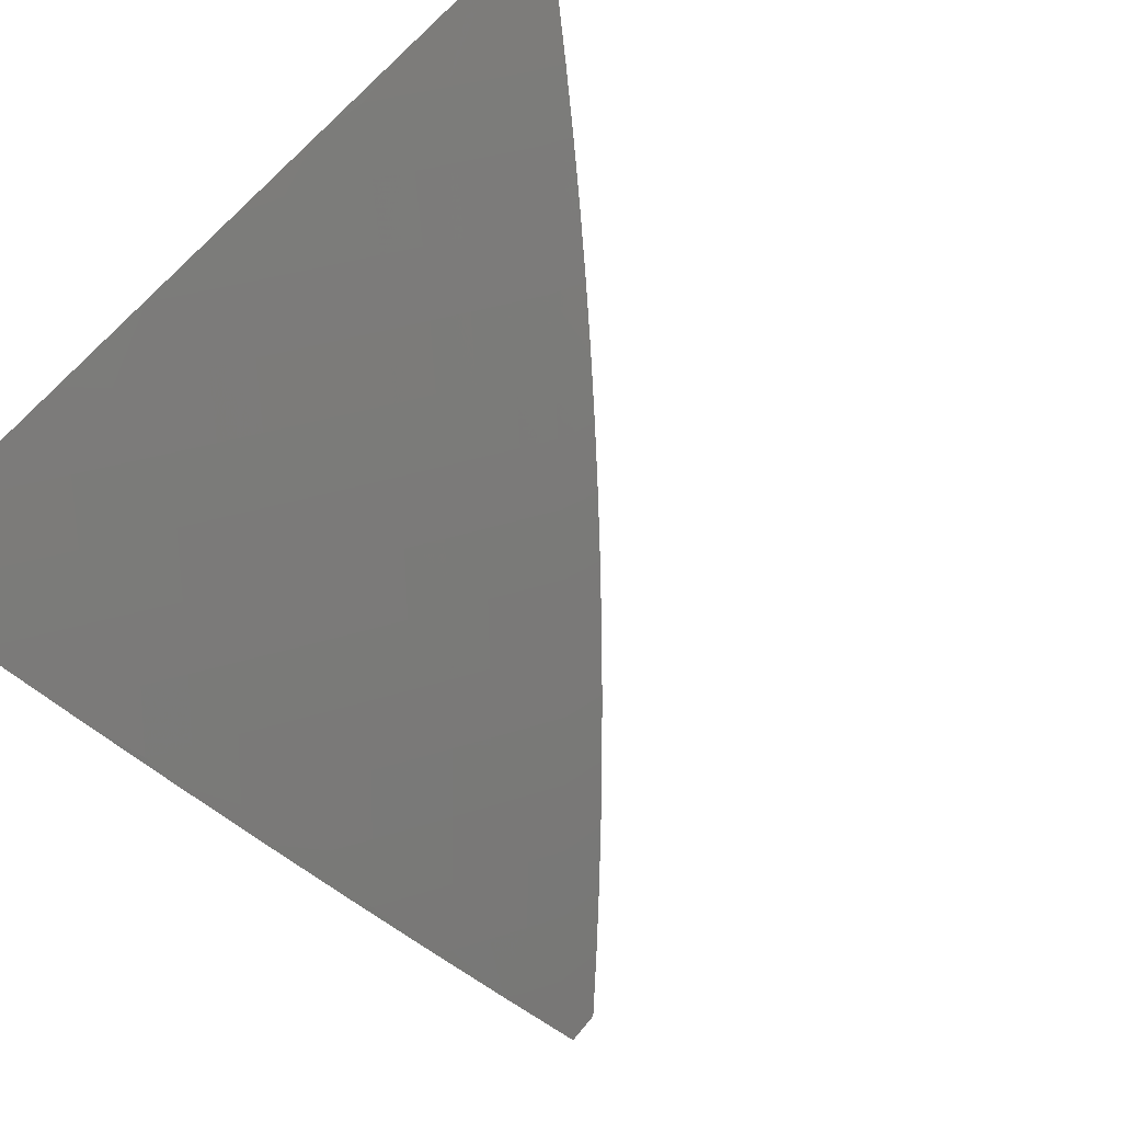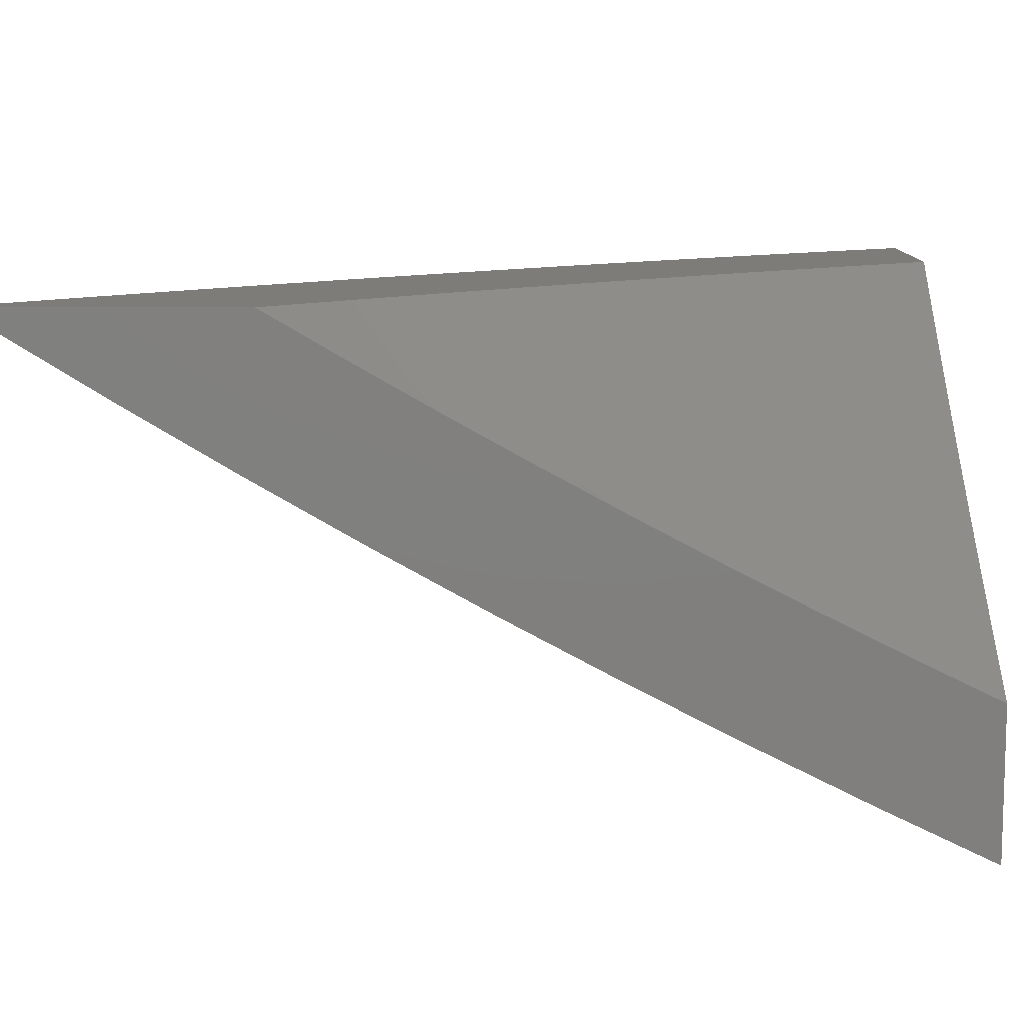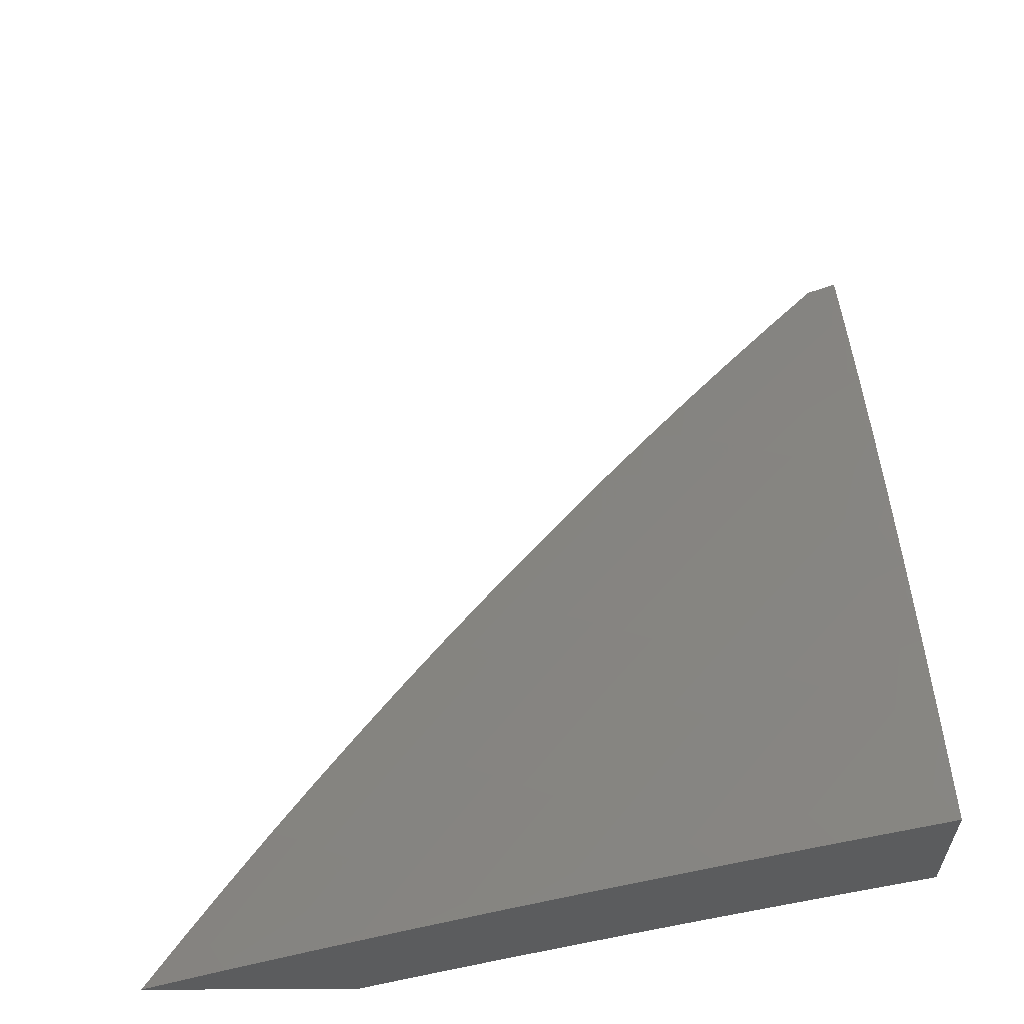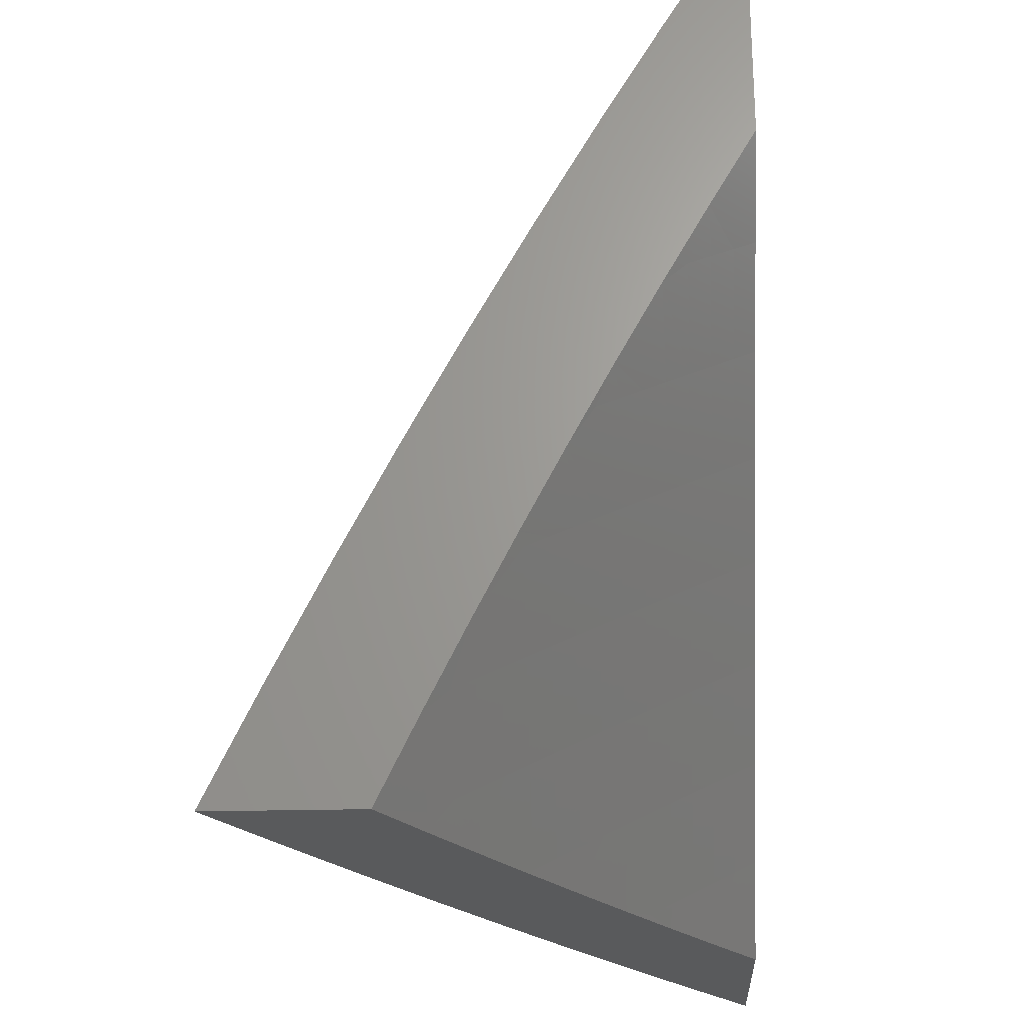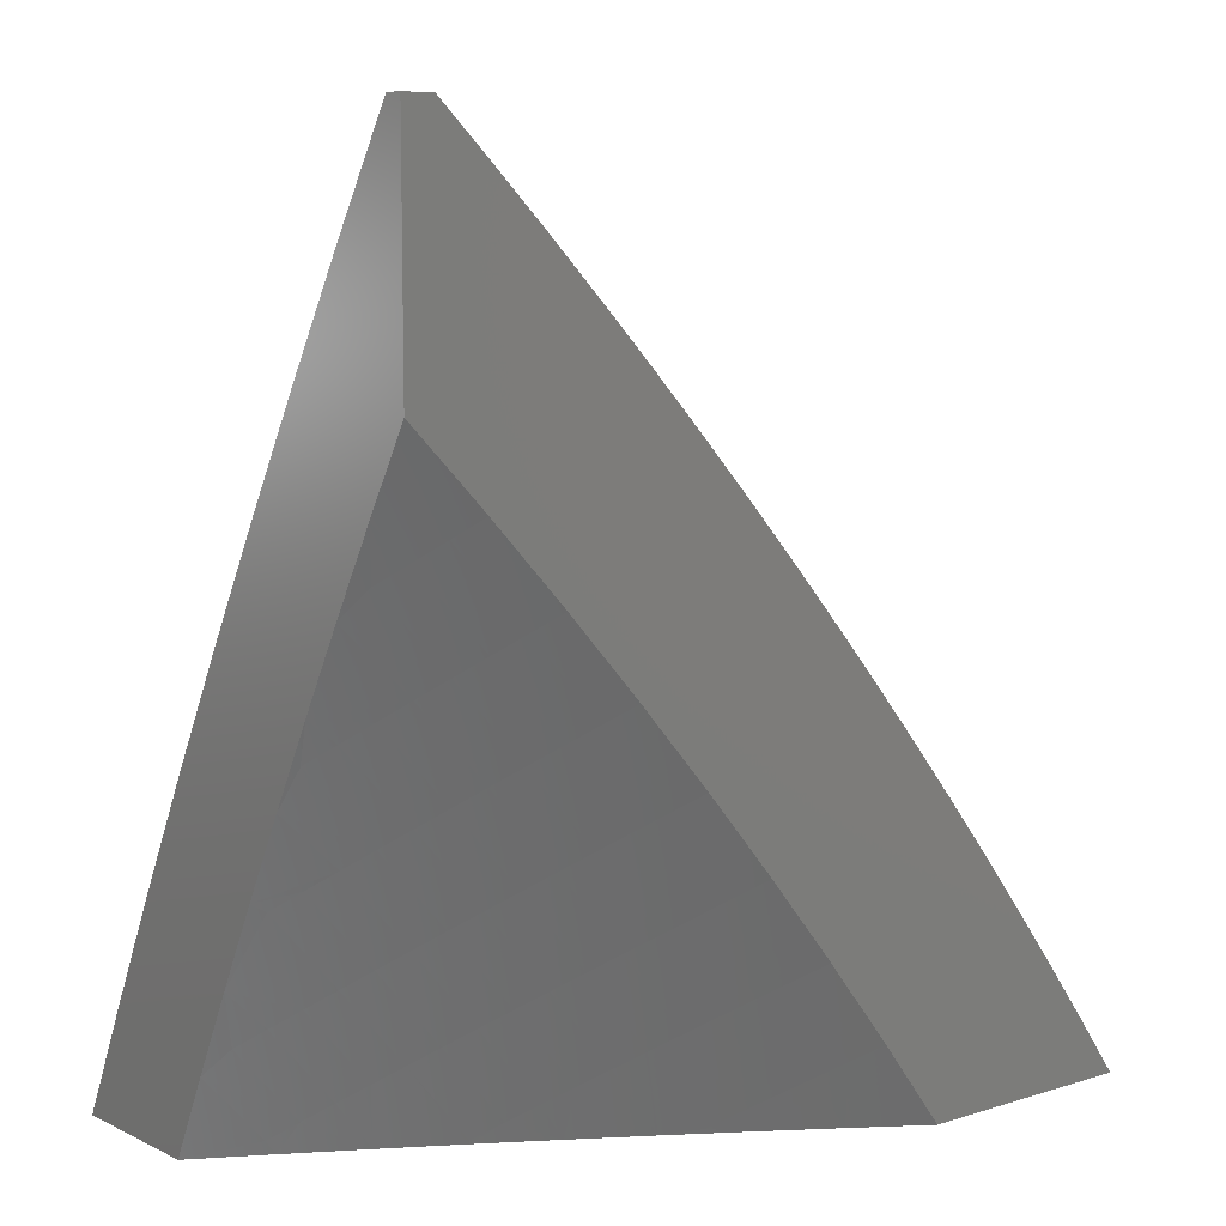
<metadata>
{"format":"stl","ext":"stl","renderer":"f3d","projection":"perspective","resolution":1024,"background":"white","views":[{"elev":-75.9,"azim":43.1,"up":"+Z"},{"elev":10.0,"azim":-88.8,"up":"+Z"},{"elev":-28.5,"azim":-179.6,"up":"+Y"},{"elev":-23.8,"azim":-87.4,"up":"+Y"},{"elev":9.0,"azim":-39.3,"up":"+Y"}]}
</metadata>
<code>
# stl→obj: 250 verts, 496 faces
v 5 5 -9.02
v 5.034 5 -9
v 5.046 4.928 -9.037
v 5.093 4.942 -9
v 5.106 4.869 -9.037
v 5.152 4.884 -9
v 5.165 4.809 -9.037
v 5.209 4.825 -9
v 5.223 4.748 -9.037
v 5.267 4.765 -9
v 5.281 4.687 -9.037
v 5.323 4.705 -9
v 5.337 4.626 -9.037
v 5.379 4.644 -9
v 5.393 4.563 -9.037
v 5.434 4.582 -9
v 5.448 4.5 -9.037
v 5.488 4.52 -9
v 5.502 4.437 -9.037
v 5.541 4.457 -9
v 5.556 4.372 -9.037
v 5.594 4.394 -9
v 5.609 4.308 -9.037
v 5.646 4.33 -9
v 5.66 4.242 -9.037
v 5.698 4.265 -9
v 5.711 4.176 -9.037
v 5.748 4.2 -9
v 5.762 4.11 -9.037
v 5.798 4.134 -9
v 5.811 4.043 -9.037
v 5.847 4.067 -9
v 5.895 4 -9
v 5.786 4 -9.075
v 5.775 4.018 -9.073
v 5.726 4.085 -9.073
v 5.676 4.151 -9.073
v 5.626 4.216 -9.073
v 5.574 4.281 -9.073
v 5.522 4.346 -9.073
v 5.469 4.409 -9.073
v 5.415 4.473 -9.073
v 5.36 4.535 -9.073
v 5.305 4.597 -9.073
v 5.248 4.659 -9.073
v 5.191 4.719 -9.073
v 5.133 4.779 -9.073
v 5.075 4.839 -9.073
v 5.016 4.898 -9.073
v 5 4.878 -9.094
v 5.043 4.809 -9.109
v 5.102 4.75 -9.109
v 5.07 4.72 -9.145
v 5.127 4.661 -9.145
v 5.094 4.631 -9.181
v 5.15 4.572 -9.181
v 5.118 4.543 -9.217
v 5.173 4.483 -9.217
v 5.139 4.454 -9.252
v 5.193 4.394 -9.252
v 5.159 4.365 -9.287
v 5.212 4.305 -9.287
v 5.178 4.277 -9.322
v 5.229 4.216 -9.322
v 5.195 4.188 -9.356
v 5.245 4.128 -9.356
v 5.21 4.1 -9.391
v 5.259 4.039 -9.391
v 5.224 4.012 -9.425
v 5.229 4 -9.427
v 5.139 4.045 -9.459
v 5.115 4 -9.494
v 5.104 4.017 -9.492
v 5.02 4.047 -9.525
v 5.055 4.076 -9.492
v 5 4.128 -9.498
v 5.005 4.134 -9.492
v 5 4.256 -9.435
v 5.04 4.163 -9.459
v 5.023 4.25 -9.425
v 5.074 4.192 -9.425
v 5.057 4.279 -9.391
v 5.109 4.22 -9.391
v 5.091 4.308 -9.356
v 5.143 4.249 -9.356
v 5.125 4.337 -9.322
v 5.691 4.06 -9.109
v 5.677 4 -9.148
v 5.655 4.034 -9.145
v 5.62 4.009 -9.181
v 5.606 4.099 -9.145
v 5.571 4.074 -9.181
v 5.556 4.164 -9.145
v 5.521 4.138 -9.181
v 5.505 4.228 -9.145
v 5.47 4.202 -9.181
v 5.453 4.292 -9.145
v 5.419 4.265 -9.181
v 5.401 4.355 -9.145
v 5.367 4.327 -9.181
v 5.348 4.417 -9.145
v 5.314 4.389 -9.181
v 5.294 4.479 -9.145
v 5.26 4.451 -9.181
v 5.239 4.54 -9.145
v 5.206 4.512 -9.181
v 5.183 4.601 -9.145
v 5.566 4 -9.22
v 5.455 4 -9.291
v 5.5 4.022 -9.252
v 5.535 4.048 -9.217
v 5.342 4 -9.36
v 5.379 4.032 -9.322
v 5.415 4.058 -9.287
v 5.45 4.085 -9.252
v 5.401 4.148 -9.252
v 5.436 4.175 -9.217
v 5.384 4.238 -9.217
v 5.295 4.067 -9.356
v 5.344 4.005 -9.356
v 5.33 4.094 -9.322
v 5.365 4.121 -9.287
v 5 4 -9.559
v 5.005 4.338 -9.391
v 5 4.382 -9.37
v 5.039 4.367 -9.356
v 5.018 4.455 -9.322
v 5.072 4.396 -9.322
v 5.052 4.484 -9.287
v 5.106 4.425 -9.287
v 5.085 4.513 -9.252
v 5 4.508 -9.304
v 5.029 4.572 -9.252
v 5 4.632 -9.236
v 5.062 4.602 -9.217
v 5.006 4.661 -9.217
v 5.038 4.69 -9.181
v 5 4.756 -9.166
v 5.012 4.779 -9.145
v 5.159 4.69 -9.109
v 5.216 4.63 -9.109
v 5.272 4.569 -9.109
v 5.327 4.507 -9.109
v 5.381 4.445 -9.109
v 5.435 4.382 -9.109
v 5.488 4.319 -9.109
v 5.54 4.255 -9.109
v 5.591 4.19 -9.109
v 5.641 4.125 -9.109
v 5.227 4.422 -9.217
v 5.28 4.361 -9.217
v 5.333 4.3 -9.217
v 5.246 4.333 -9.252
v 5.264 4.244 -9.287
v 5.28 4.155 -9.322
v 5.298 4.272 -9.252
v 5.35 4.21 -9.252
v 5.16 4.16 -9.391
v 5.125 4.132 -9.425
v 5.09 4.104 -9.459
v 5.315 4.183 -9.287
v 5.175 4.072 -9.425
v 5.486 4.111 -9.217
v 5.558 4 -9.051
v 5.636 4 -9
v 5.538 4.079 -9.025
v 5.562 4.097 -9
v 5.463 4.175 -9.025
v 5.487 4.193 -9
v 5.386 4.269 -9.025
v 5.41 4.288 -9
v 5.308 4.362 -9.025
v 5.331 4.381 -9
v 5.228 4.453 -9.025
v 5.251 4.473 -9
v 5.146 4.543 -9.025
v 5.169 4.563 -9
v 5.063 4.632 -9.025
v 5.085 4.652 -9
v 5 4.649 -9.052
v 5 4.74 -9
v 5 4.558 -9.104
v 5.018 4.59 -9.076
v 5.04 4.611 -9.051
v 5 4.466 -9.154
v 5.077 4.482 -9.101
v 5.1 4.502 -9.076
v 5.123 4.523 -9.051
v 5 4.374 -9.204
v 5.007 4.42 -9.175
v 5.031 4.441 -9.15
v 5.054 4.461 -9.126
v 5.134 4.373 -9.126
v 5.157 4.393 -9.101
v 5.236 4.303 -9.101
v 5.26 4.323 -9.076
v 5.338 4.231 -9.076
v 5.362 4.25 -9.051
v 5.438 4.156 -9.051
v 5 4.281 -9.252
v 5.063 4.312 -9.199
v 5.087 4.333 -9.175
v 5.11 4.353 -9.15
v 5 4.188 -9.3
v 5.016 4.272 -9.248
v 5.039 4.292 -9.224
v 5.141 4.224 -9.199
v 5.165 4.244 -9.175
v 5.241 4.153 -9.175
v 5.265 4.173 -9.15
v 5.34 4.081 -9.15
v 5.365 4.099 -9.126
v 5.401 4 -9.152
v 5.439 4.006 -9.126
v 5.48 4 -9.102
v 5.464 4.024 -9.101
v 5.488 4.042 -9.076
v 5.389 4.118 -9.101
v 5.414 4.137 -9.076
v 5.314 4.211 -9.101
v 5 4.094 -9.346
v 5.02 4.124 -9.32
v 5.044 4.144 -9.296
v 5.068 4.164 -9.272
v 5.143 4.075 -9.272
v 5.168 4.095 -9.248
v 5.242 4 -9.25
v 5.241 4.004 -9.248
v 5.266 4.024 -9.224
v 5.192 4.114 -9.224
v 5.092 4.184 -9.248
v 5.117 4.204 -9.224
v 5 4 -9.391
v 5.069 4.016 -9.344
v 5.094 4.036 -9.32
v 5.118 4.056 -9.296
v 5.081 4 -9.345
v 5.162 4 -9.298
v 5.322 4 -9.201
v 5.291 4.043 -9.199
v 5.217 4.134 -9.199
v 5.316 4.062 -9.175
v 5.513 4.061 -9.051
v 5.29 4.192 -9.126
v 5.213 4.283 -9.126
v 5.284 4.342 -9.051
v 5.204 4.433 -9.051
v 5.189 4.263 -9.15
v 5.181 4.413 -9.076
v 5 5 -9
f 1 2 3
f 3 2 4
f 3 4 5
f 5 4 6
f 5 6 7
f 7 6 8
f 7 8 9
f 9 8 10
f 9 10 11
f 11 10 12
f 11 12 13
f 13 12 14
f 13 14 15
f 15 14 16
f 15 16 17
f 17 16 18
f 17 18 19
f 19 18 20
f 19 20 21
f 21 20 22
f 21 22 23
f 23 22 24
f 23 24 25
f 25 24 26
f 25 26 27
f 27 26 28
f 27 28 29
f 29 28 30
f 29 30 31
f 31 30 32
f 31 32 33
f 33 34 31
f 31 34 35
f 31 35 29
f 29 35 36
f 29 36 27
f 27 36 37
f 27 37 25
f 25 37 38
f 25 38 23
f 23 38 39
f 23 39 21
f 21 39 40
f 21 40 19
f 19 40 41
f 19 41 17
f 17 41 42
f 17 42 15
f 15 42 43
f 15 43 13
f 13 43 44
f 13 44 11
f 11 44 45
f 11 45 9
f 9 45 46
f 9 46 7
f 7 46 47
f 7 47 5
f 5 47 48
f 5 48 3
f 3 48 49
f 3 49 1
f 1 49 50
f 50 49 48
f 50 48 51
f 51 48 52
f 51 52 53
f 53 52 54
f 53 54 55
f 55 54 56
f 55 56 57
f 57 56 58
f 57 58 59
f 59 58 60
f 59 60 61
f 61 60 62
f 61 62 63
f 63 62 64
f 63 64 65
f 65 64 66
f 65 66 67
f 67 66 68
f 67 68 69
f 69 68 70
f 69 70 71
f 71 70 72
f 71 72 73
f 73 72 74
f 73 74 75
f 75 74 76
f 75 76 77
f 77 76 78
f 77 78 79
f 79 78 80
f 79 80 81
f 81 80 82
f 81 82 83
f 83 82 84
f 83 84 85
f 85 84 86
f 85 86 63
f 63 86 61
f 35 34 87
f 87 34 88
f 87 88 89
f 89 88 90
f 89 90 91
f 91 90 92
f 91 92 93
f 93 92 94
f 93 94 95
f 95 94 96
f 95 96 97
f 97 96 98
f 97 98 99
f 99 98 100
f 99 100 101
f 101 100 102
f 101 102 103
f 103 102 104
f 103 104 105
f 105 104 106
f 105 106 107
f 107 106 56
f 107 56 54
f 88 108 90
f 90 108 92
f 109 110 108
f 108 110 111
f 108 111 92
f 92 111 94
f 112 113 109
f 109 113 114
f 109 114 115
f 115 114 116
f 115 116 117
f 117 116 118
f 117 118 98
f 98 118 100
f 70 68 112
f 112 68 119
f 112 119 120
f 120 119 121
f 120 121 113
f 113 121 122
f 113 122 114
f 114 122 116
f 72 123 74
f 74 123 76
f 80 78 124
f 124 78 125
f 124 125 126
f 126 125 127
f 126 127 128
f 128 127 129
f 128 129 130
f 130 129 131
f 130 131 59
f 59 131 57
f 125 132 127
f 127 132 129
f 129 132 133
f 133 132 134
f 133 134 135
f 135 134 136
f 135 136 137
f 137 136 138
f 137 138 53
f 53 138 139
f 53 139 51
f 51 139 50
f 134 138 136
f 138 50 139
f 52 48 47
f 52 47 140
f 140 47 46
f 140 46 141
f 141 46 45
f 141 45 142
f 142 45 44
f 142 44 143
f 143 44 43
f 143 43 144
f 144 43 42
f 144 42 145
f 145 42 41
f 145 41 146
f 146 41 40
f 146 40 147
f 147 40 39
f 147 39 148
f 148 39 38
f 148 38 149
f 149 38 37
f 149 37 87
f 87 37 36
f 87 36 35
f 135 137 55
f 55 137 53
f 107 54 140
f 140 54 52
f 107 140 141
f 55 57 135
f 135 57 131
f 135 131 133
f 133 131 129
f 105 107 141
f 105 141 142
f 58 56 106
f 103 105 142
f 103 142 143
f 58 106 150
f 150 106 104
f 150 104 151
f 151 104 102
f 151 102 152
f 152 102 100
f 152 100 118
f 59 61 130
f 130 61 86
f 130 86 128
f 128 86 84
f 128 84 126
f 126 84 82
f 126 82 124
f 124 82 80
f 101 103 143
f 101 143 144
f 58 150 60
f 60 150 153
f 60 153 62
f 62 153 154
f 62 154 64
f 64 154 155
f 64 155 66
f 66 155 119
f 66 119 68
f 153 150 151
f 99 101 144
f 99 144 145
f 153 151 156
f 156 151 152
f 156 152 157
f 157 152 118
f 157 118 116
f 63 65 85
f 85 65 158
f 85 158 83
f 83 158 159
f 83 159 81
f 81 159 160
f 81 160 79
f 79 160 75
f 79 75 77
f 97 99 145
f 97 145 146
f 153 156 154
f 154 156 161
f 154 161 155
f 155 161 121
f 155 121 119
f 161 156 157
f 65 67 158
f 158 67 162
f 158 162 159
f 159 162 71
f 159 71 160
f 160 71 73
f 160 73 75
f 95 97 146
f 95 146 147
f 117 98 96
f 116 122 157
f 157 122 161
f 122 121 161
f 69 71 162
f 162 67 69
f 93 95 147
f 93 147 148
f 117 96 163
f 163 96 94
f 163 94 111
f 91 93 148
f 91 148 149
f 117 163 115
f 115 163 110
f 115 110 109
f 110 163 111
f 112 120 113
f 89 91 149
f 89 149 87
f 164 165 166
f 166 165 167
f 166 167 168
f 168 167 169
f 168 169 170
f 170 169 171
f 170 171 172
f 172 171 173
f 172 173 174
f 174 173 175
f 174 175 176
f 176 175 177
f 176 177 178
f 178 177 179
f 178 179 180
f 180 179 181
f 182 183 180
f 180 183 184
f 180 184 178
f 178 184 176
f 185 186 182
f 182 186 187
f 182 187 183
f 183 187 188
f 183 188 184
f 184 188 176
f 189 190 185
f 185 190 191
f 185 191 192
f 192 191 193
f 192 193 194
f 194 193 195
f 194 195 196
f 196 195 197
f 196 197 198
f 198 197 199
f 198 199 168
f 168 199 166
f 200 201 189
f 189 201 202
f 189 202 190
f 190 202 203
f 190 203 191
f 191 203 193
f 204 205 200
f 200 205 206
f 200 206 201
f 201 206 207
f 201 207 208
f 208 207 209
f 208 209 210
f 210 209 211
f 210 211 212
f 212 211 213
f 212 213 214
f 214 213 215
f 214 215 216
f 216 215 217
f 216 217 218
f 218 217 219
f 218 219 220
f 220 219 197
f 220 197 195
f 221 222 204
f 204 222 223
f 204 223 224
f 224 223 225
f 224 225 226
f 226 225 227
f 226 227 228
f 228 227 229
f 228 229 226
f 226 229 230
f 226 230 231
f 231 230 232
f 231 232 205
f 205 232 206
f 233 234 221
f 221 234 235
f 221 235 222
f 222 235 236
f 222 236 223
f 223 236 225
f 233 237 234
f 234 237 235
f 237 238 235
f 235 238 236
f 236 238 225
f 225 238 227
f 227 239 229
f 229 239 240
f 229 240 230
f 230 240 241
f 230 241 232
f 232 241 207
f 232 207 206
f 240 239 242
f 242 239 213
f 242 213 211
f 215 164 217
f 217 164 243
f 217 243 219
f 219 243 199
f 219 199 197
f 243 164 166
f 199 243 166
f 212 214 216
f 212 216 218
f 198 168 170
f 212 218 244
f 244 218 220
f 244 220 245
f 245 220 195
f 245 195 193
f 241 240 242
f 241 242 209
f 209 242 211
f 198 170 246
f 246 170 172
f 246 172 247
f 247 172 174
f 247 174 188
f 188 174 176
f 212 244 210
f 210 244 248
f 210 248 208
f 208 248 202
f 208 202 201
f 248 244 245
f 207 241 209
f 224 226 231
f 198 246 196
f 196 246 249
f 196 249 194
f 194 249 186
f 194 186 192
f 192 186 185
f 249 246 247
f 193 203 245
f 245 203 248
f 203 202 248
f 204 224 231
f 204 231 205
f 188 187 247
f 247 187 249
f 187 186 249
f 123 72 233
f 233 72 70
f 233 70 237
f 237 70 238
f 238 70 112
f 238 112 227
f 227 112 109
f 227 109 239
f 239 109 213
f 213 109 108
f 213 108 215
f 215 108 88
f 215 88 164
f 164 88 34
f 164 34 165
f 165 34 33
f 33 32 165
f 165 32 30
f 165 30 28
f 165 28 167
f 167 28 26
f 167 26 169
f 169 26 24
f 169 24 22
f 169 22 171
f 171 22 20
f 171 20 173
f 173 20 18
f 173 18 16
f 173 16 175
f 175 16 14
f 175 14 12
f 175 12 177
f 177 12 10
f 177 10 179
f 179 10 8
f 179 8 6
f 179 6 181
f 181 6 4
f 181 4 250
f 250 4 2
f 250 1 181
f 181 1 50
f 181 50 180
f 180 50 138
f 180 138 182
f 182 138 134
f 182 134 185
f 185 134 189
f 189 134 132
f 189 132 200
f 200 132 125
f 200 125 204
f 204 125 78
f 204 78 221
f 221 78 233
f 233 78 76
f 233 76 123
f 2 1 250

</code>
